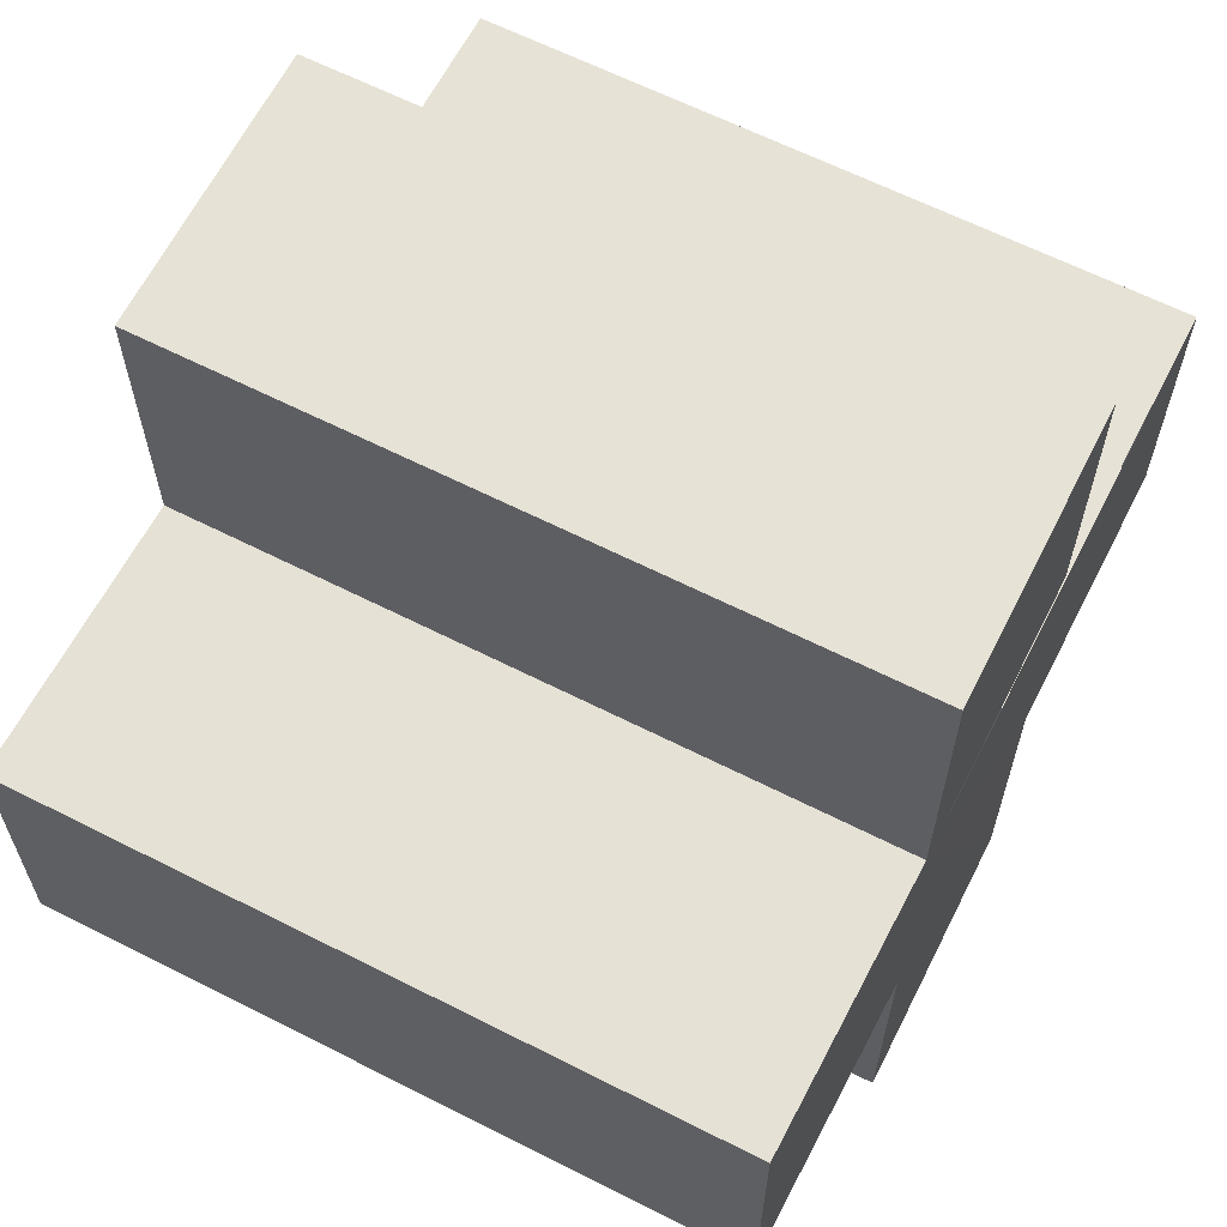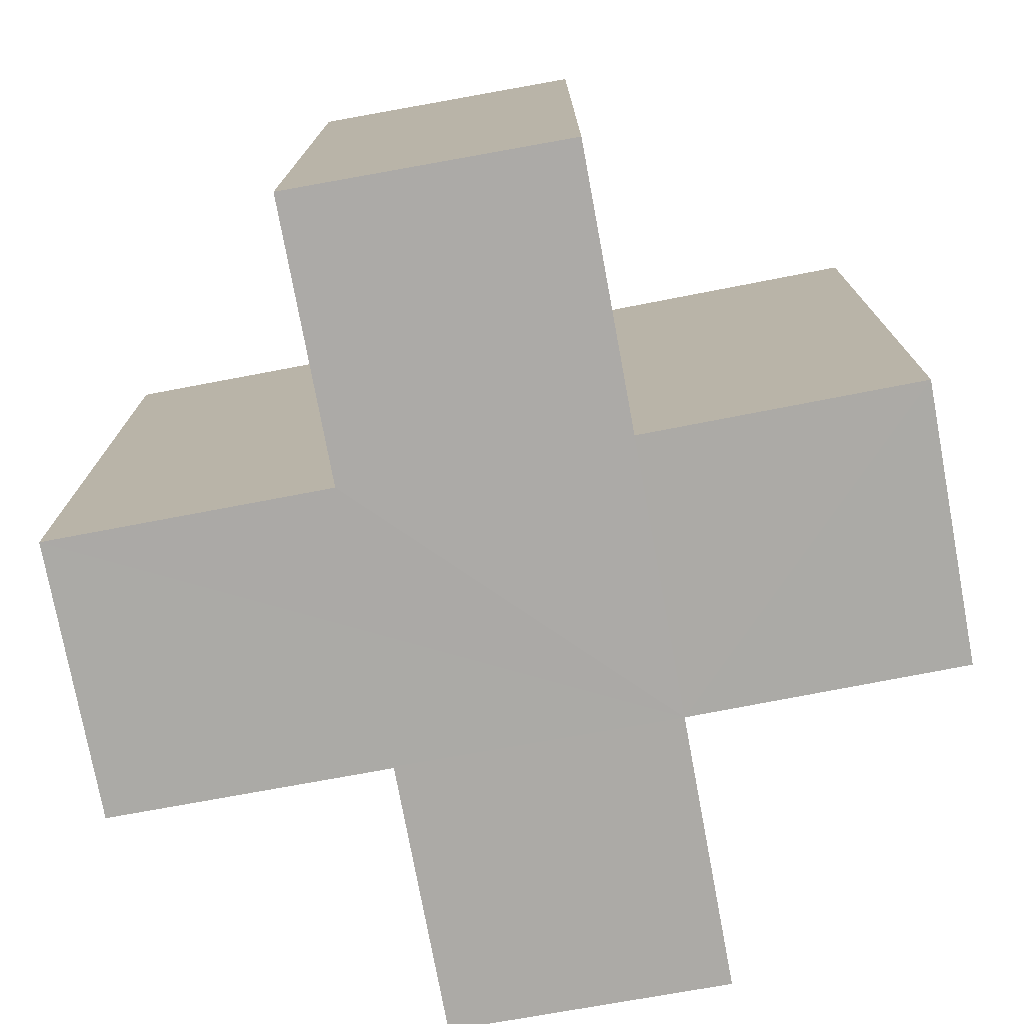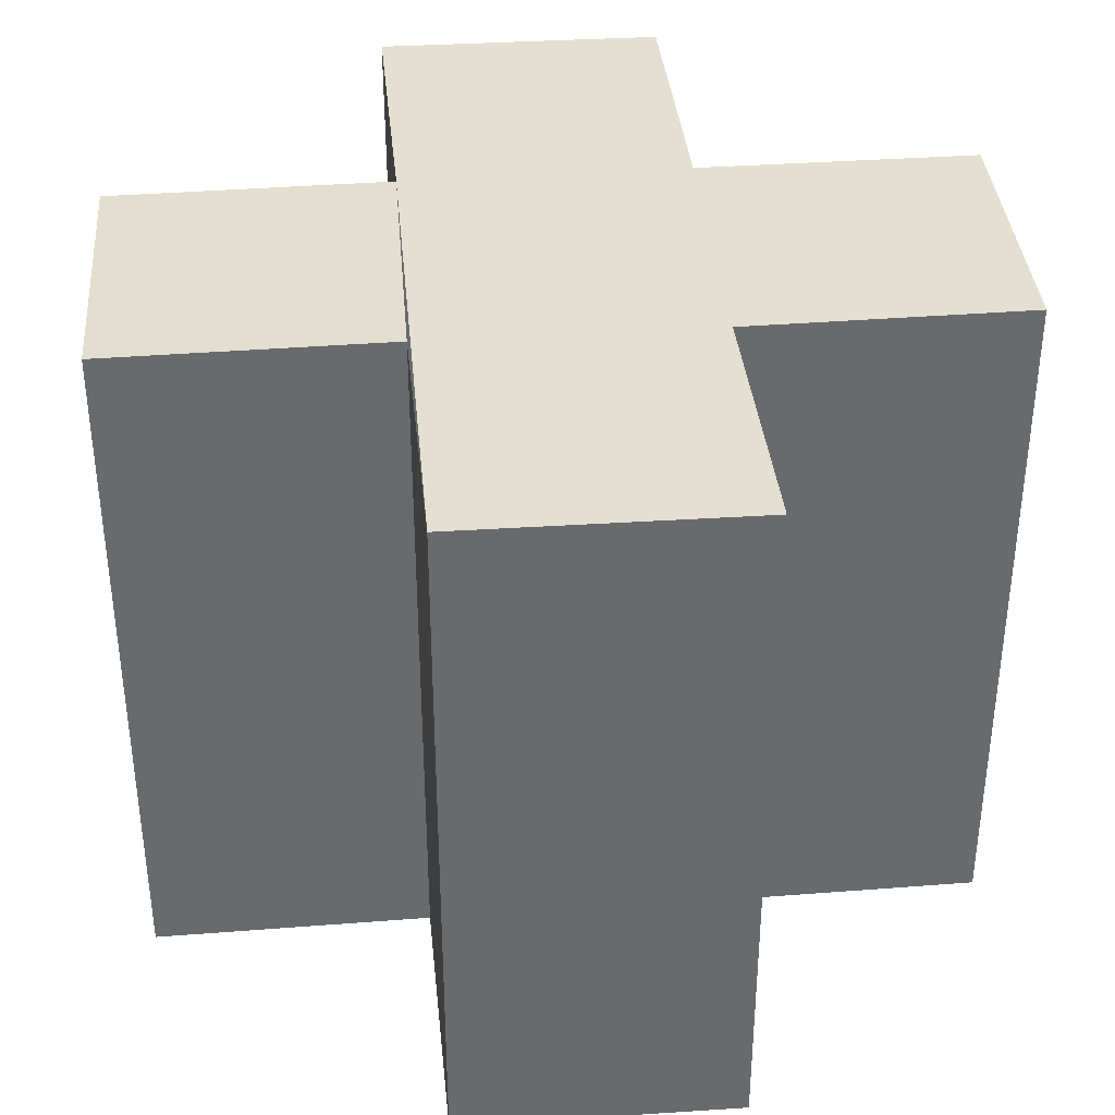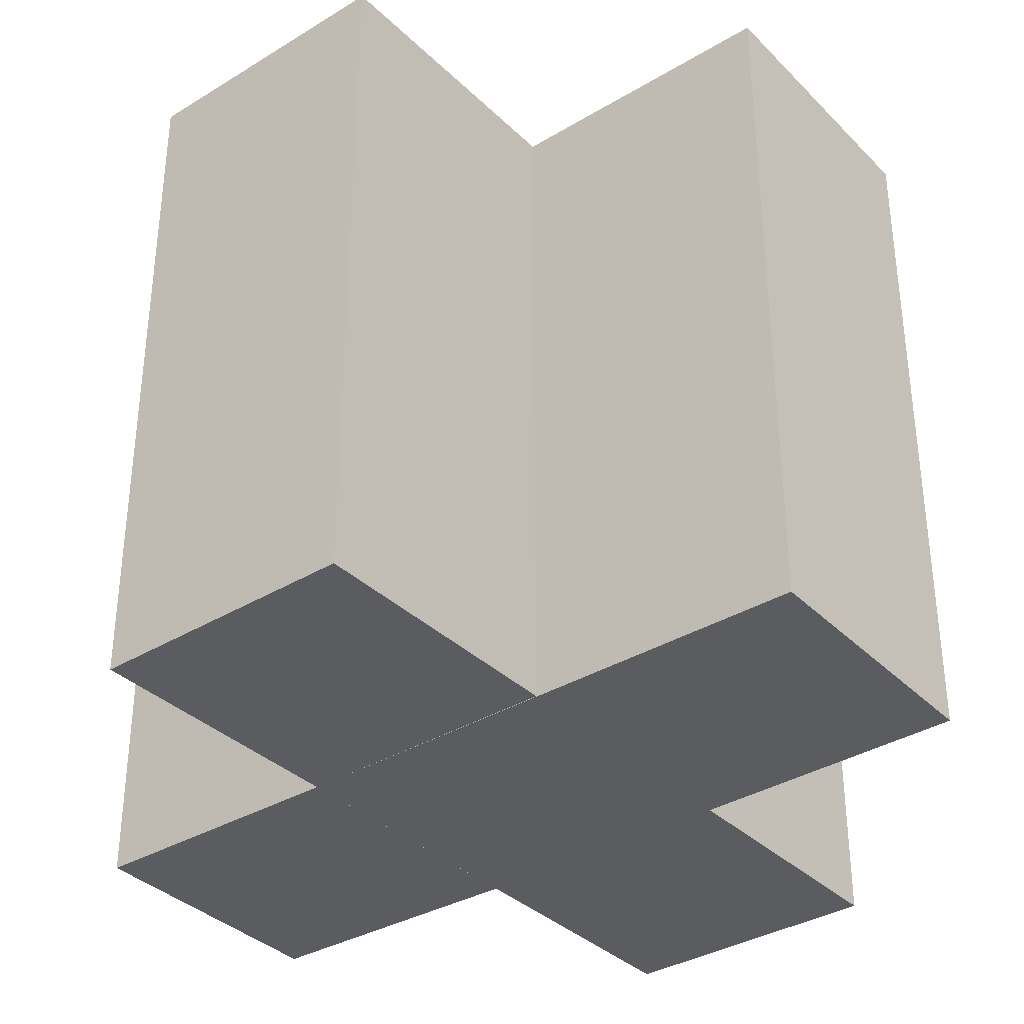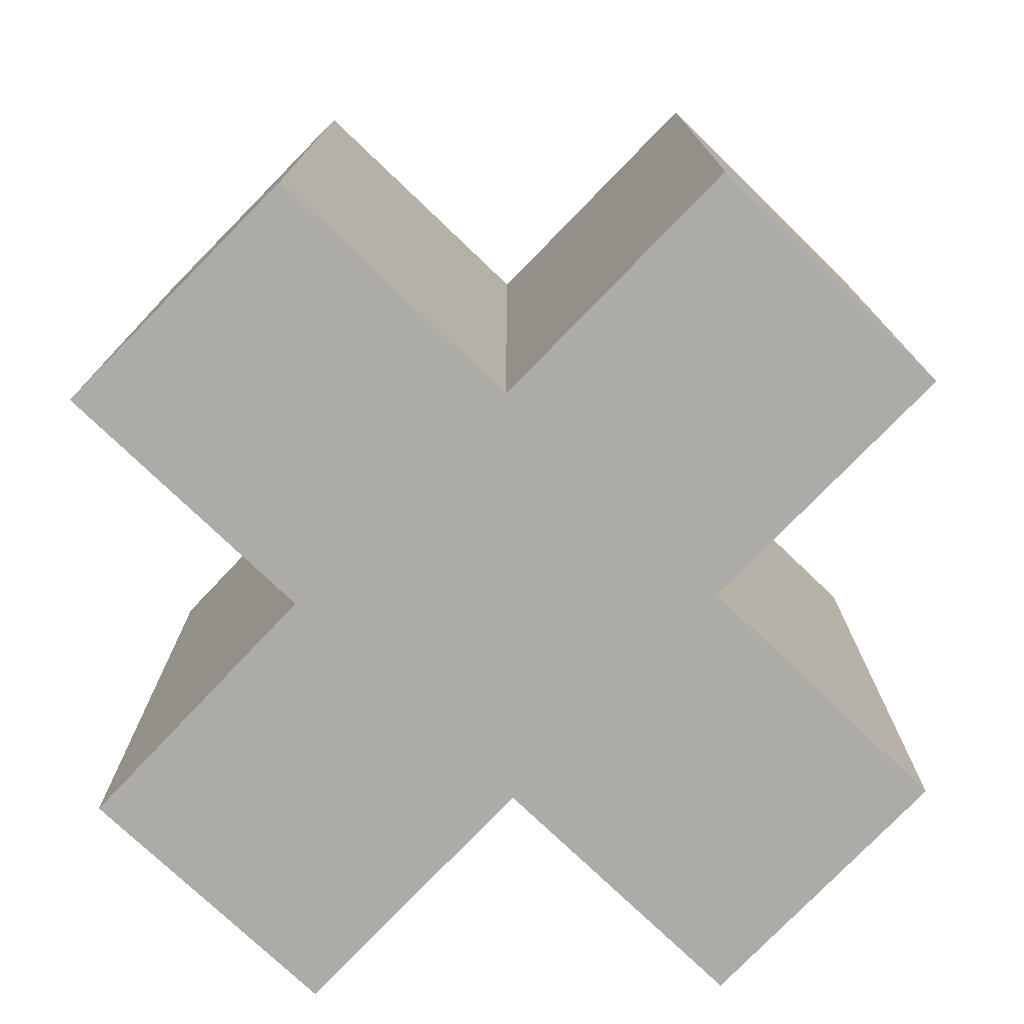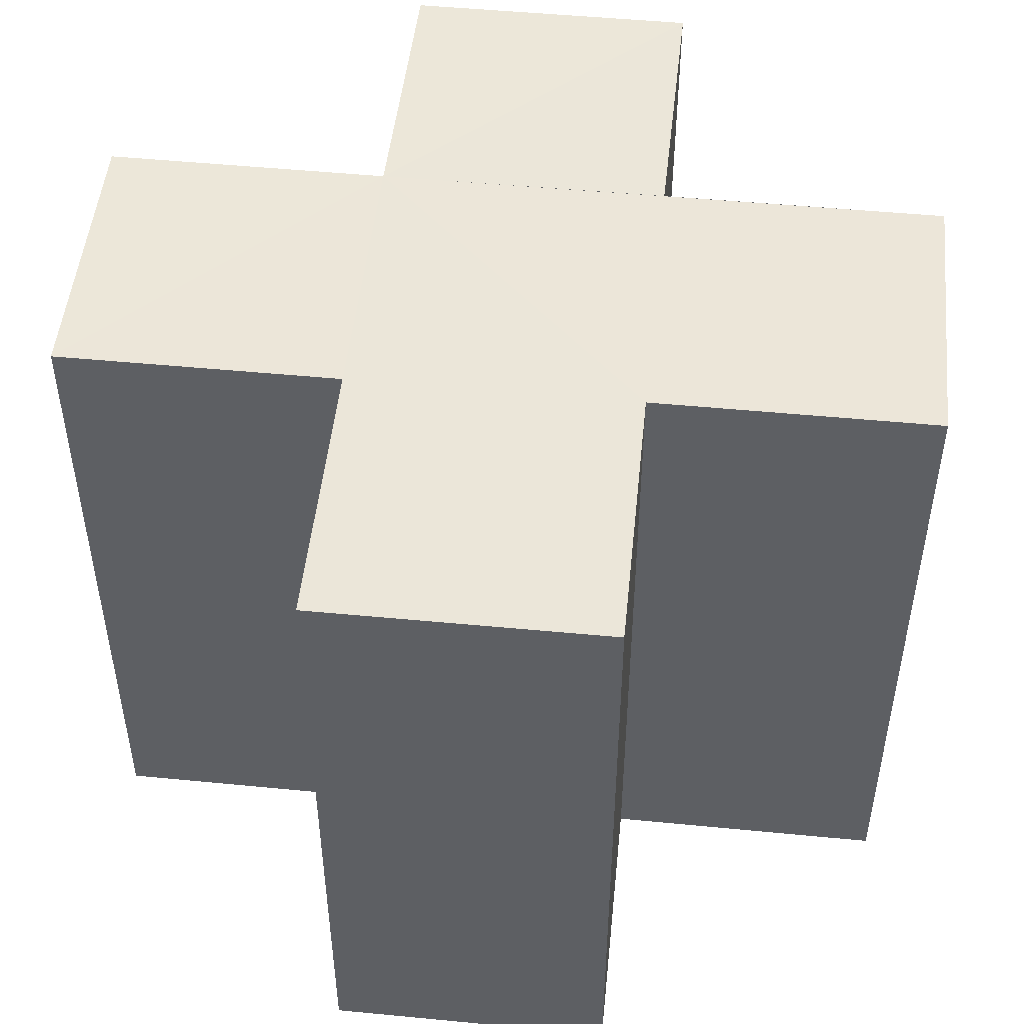
<metadata>
{"format":"obj","ext":"obj","renderer":"f3d","projection":"perspective","resolution":1024,"background":"white","views":[{"elev":63.4,"azim":117.1,"up":"+Y"},{"elev":-75.9,"azim":10.6,"up":"+Z"},{"elev":37.2,"azim":-95.3,"up":"+Z"},{"elev":-35.2,"azim":-141.4,"up":"+Z"},{"elev":-76.5,"azim":46.1,"up":"+Z"},{"elev":49.3,"azim":-83.9,"up":"+Z"}]}
</metadata>
<code>
o 4329
v 2209 1903 13.42
v 2209 1903 13.42
v 2209 1903 13.44
v 2209 1903 13.42
v 2209 1903 13.44
v 2209 1903 13.42
v 2209 1903 13.42
v 2209 1903 13.44
v 2209 1903 13.44
v 2209 1903 13.42
v 2209 1903 13.44
v 2209 1903 13.44
v 2209 1903 13.42
v 2209 1903 13.42
v 2209 1903 13.42
v 2209 1903 13.42
v 2209 1903 13.44
v 2209 1903 13.44
v 2209 1903 13.42
v 2209 1903 13.42
v 2209 1903 13.44
v 2209 1903 13.44
v 2209 1903 13.42
v 2209 1903 13.42
v 2209 1903 13.42
v 2209 1903 13.42
v 2209 1903 13.44
v 2209 1903 13.44
v 2209 1903 13.42
v 2209 1903 13.42
v 2209 1903 13.42
v 2209 1903 13.42
v 2209 1903 13.44
v 2209 1903 13.44
v 2209 1903 13.42
v 2209 1903 13.42
v 2209 1903 13.42
v 2209 1903 13.42
v 2209 1903 13.44
v 2209 1903 13.44
v 2209 1903 13.44
v 2209 1903 13.44
v 2209 1903 13.42
v 2209 1903 13.42
v 2209 1903 13.42
v 2209 1903 13.42
v 2209 1903 13.42
v 2209 1903 13.44
v 2209 1903 13.42
v 2209 1903 13.44
v 2209 1903 13.44
v 2209 1903 13.44
v 2209 1903 13.44
v 2209 1903 13.44
v 2209 1903 13.44
v 2209 1903 13.42
v 2209 1903 13.42
v 2209 1903 13.42
v 2209 1903 13.42
v 2209 1903 13.42
v 2209 1903 13.42
v 2209 1903 13.44
v 2209 1903 13.44
v 2209 1903 13.44
v 2209 1903 13.44
v 2209 1903 13.44
v 2209 1903 13.44
v 2209 1903 13.44
v 2209 1903 13.44
v 2209 1903 13.44
v 2209 1903 13.42
v 2209 1903 13.42
v 2209 1903 13.44
v 2209 1903 13.42
v 2209 1903 13.42
v 2209 1903 13.44
f 1 2 3
f 3 4 5
f 6 4 7
f 8 7 9
f 6 10 4
f 11 10 12
f 13 14 11
f 6 15 10
f 6 16 15
f 17 16 18
f 19 20 17
f 21 15 22
f 23 24 21
f 6 25 26
f 27 25 28
f 29 30 27
f 31 26 32
f 33 26 34
f 35 36 33
f 6 37 38
f 39 38 40
f 41 37 42
f 43 44 41
f 45 46 37
f 47 45 48
f 48 49 50
f 51 40 52
f 53 52 54
f 55 56 54
f 57 58 55
f 59 60 53
f 53 61 62
f 51 9 63
f 51 63 64
f 51 64 65
f 51 65 66
f 51 67 68
f 69 70 67
f 71 72 73
f 74 75 76

</code>
